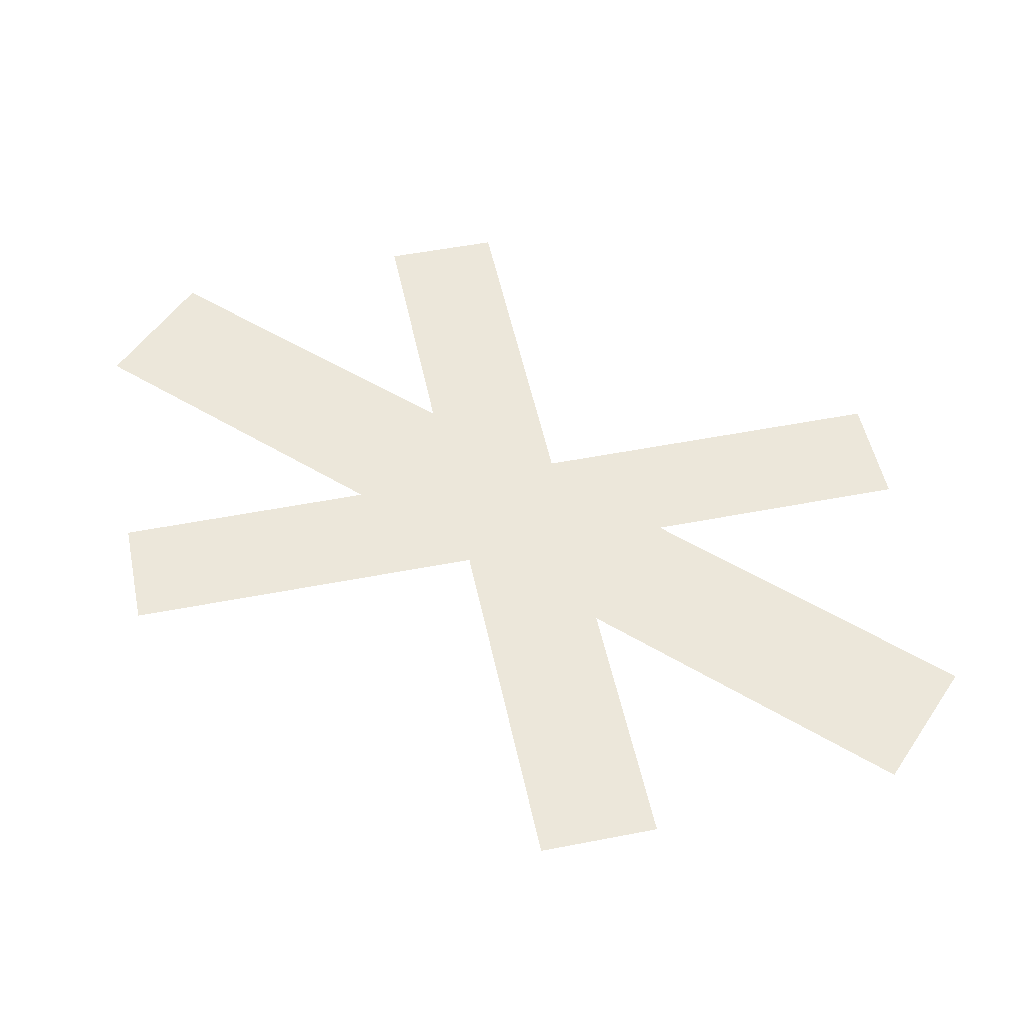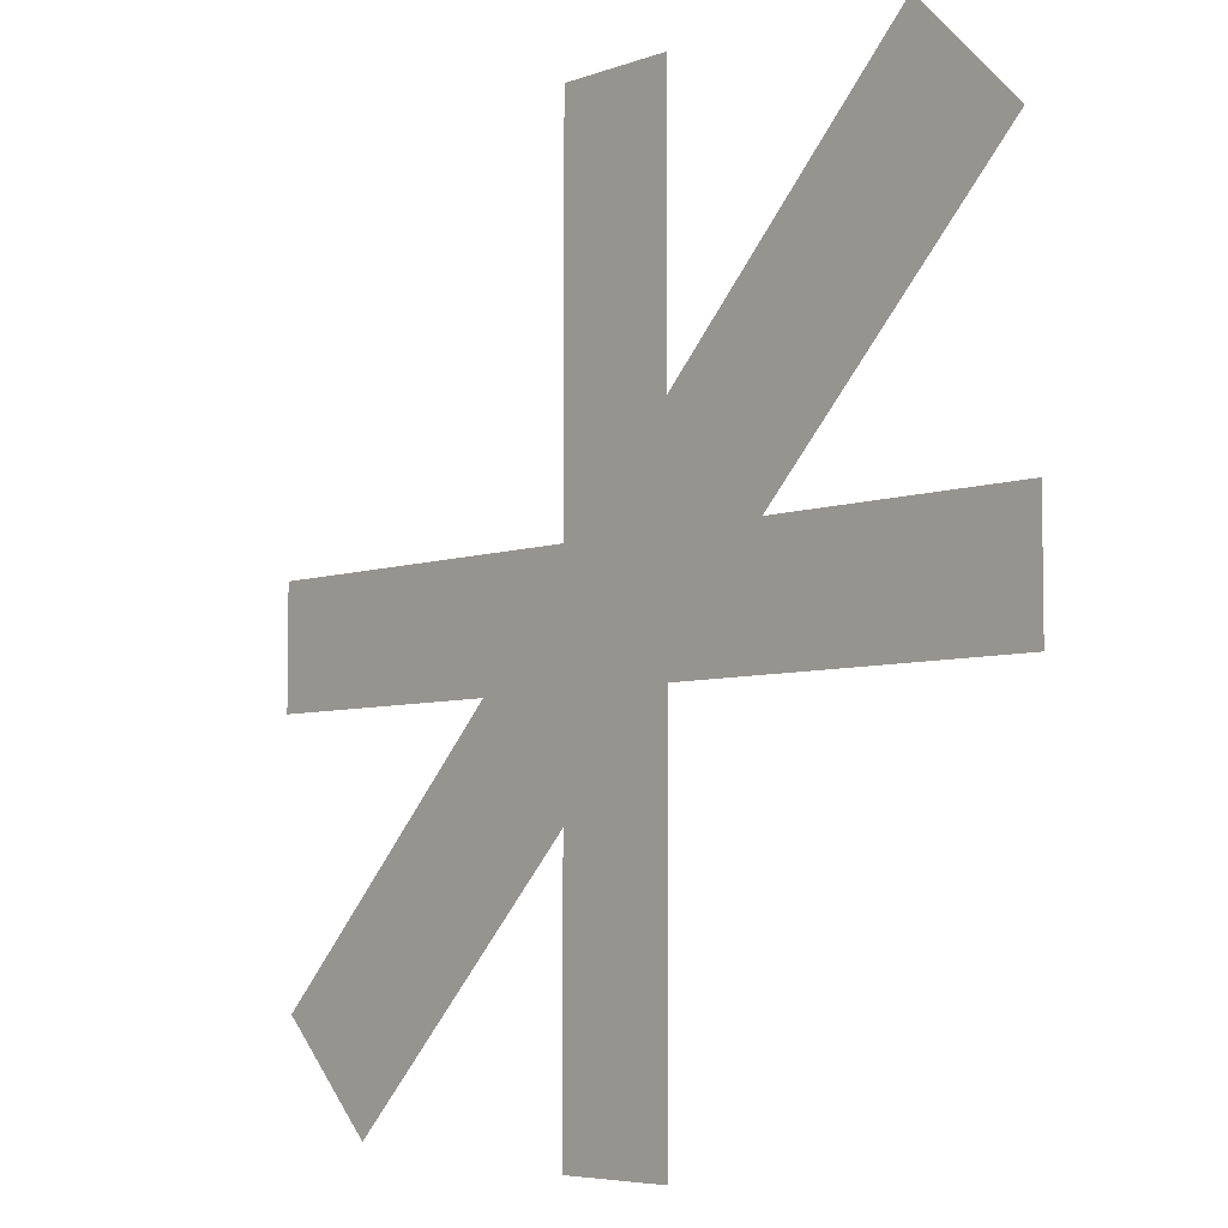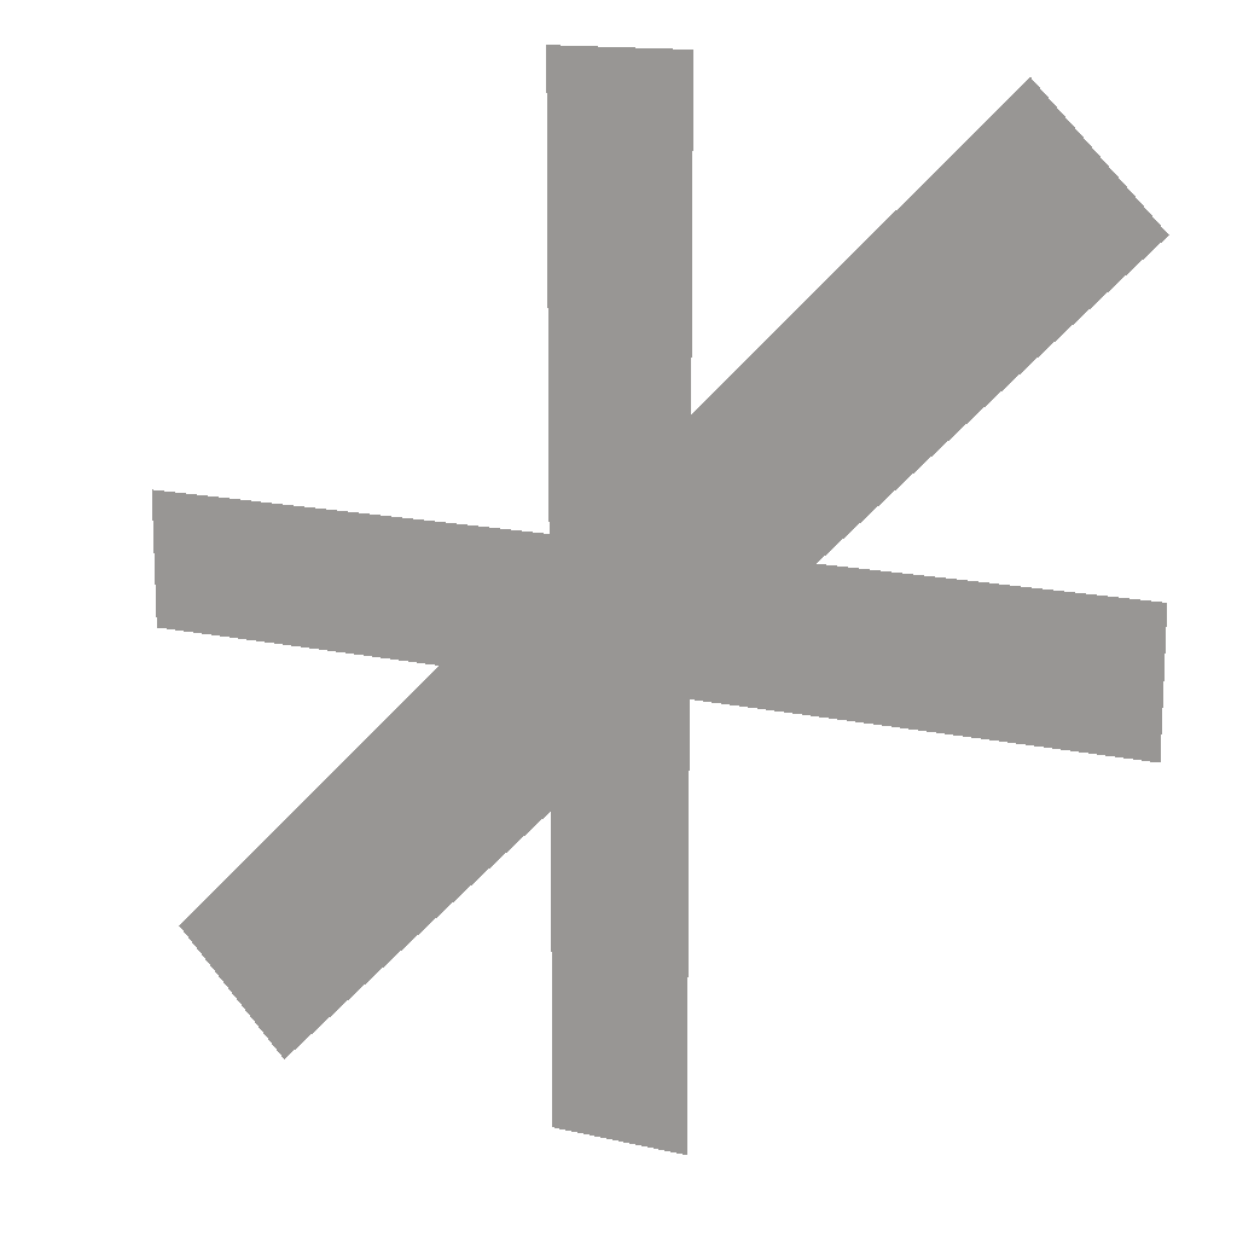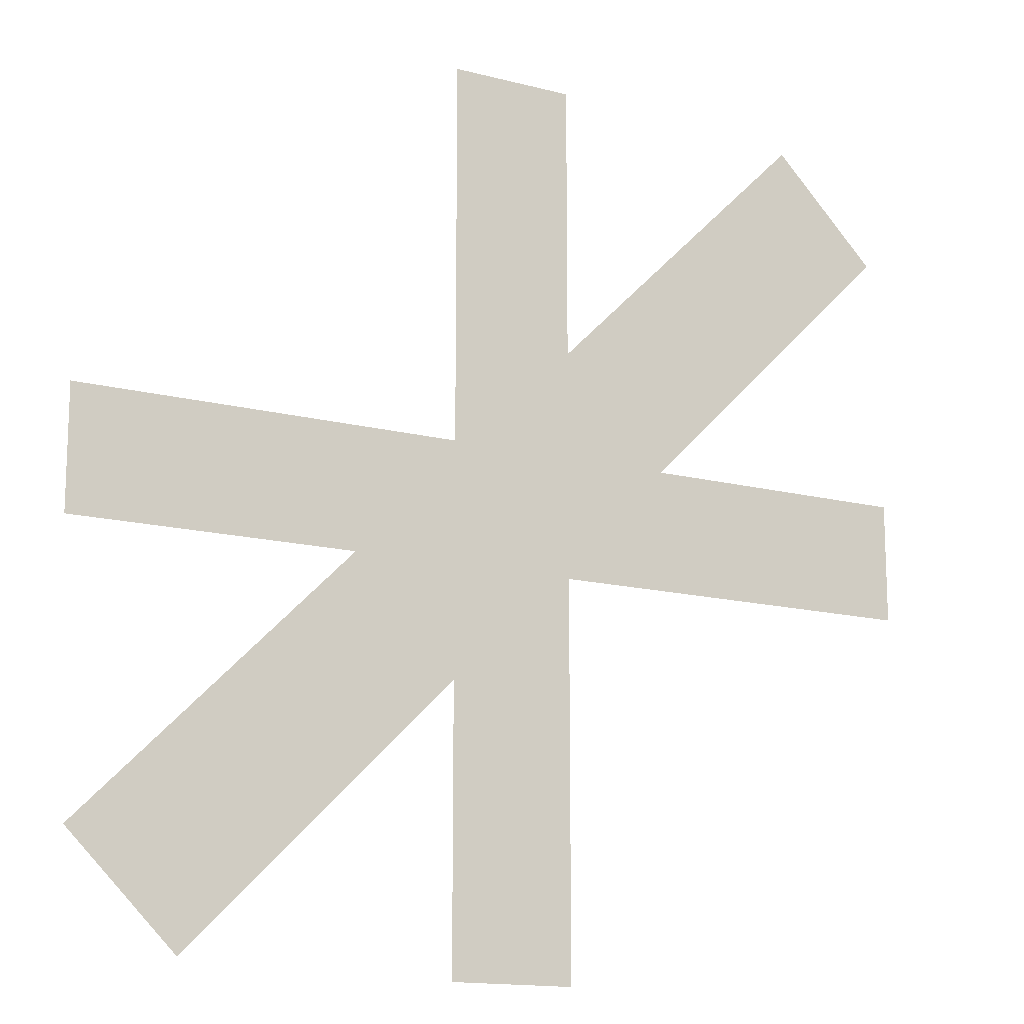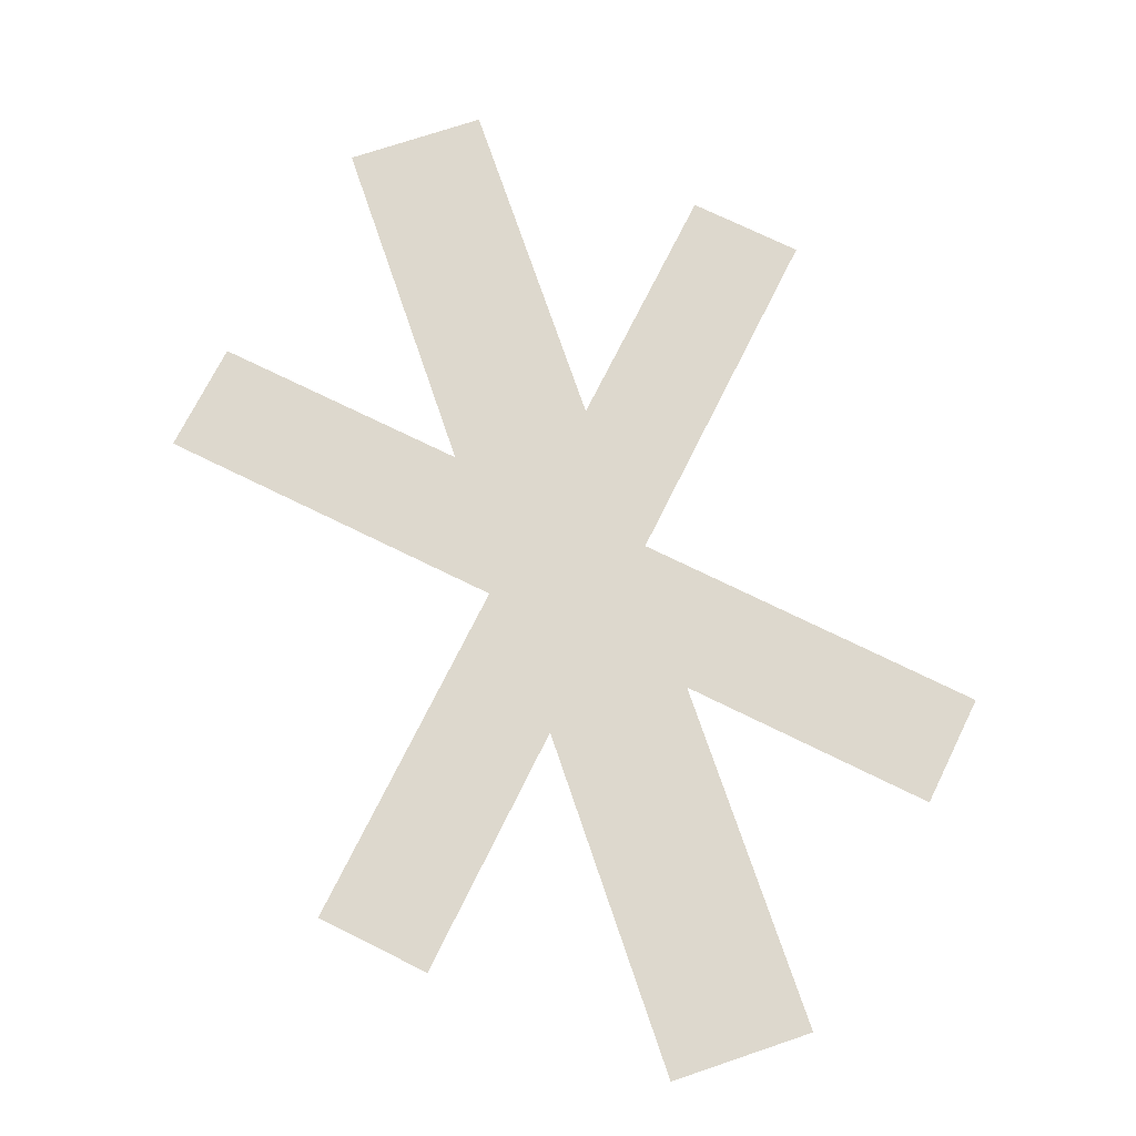
<metadata>
{"format":"obj","ext":"obj","renderer":"f3d","projection":"perspective","resolution":1024,"background":"white","views":[{"elev":52.0,"azim":168.1,"up":"+Y"},{"elev":-5.6,"azim":48.4,"up":"+Z"},{"elev":14.1,"azim":26.9,"up":"+Z"},{"elev":-14.8,"azim":-29.2,"up":"+Z"},{"elev":72.1,"azim":26.3,"up":"+Y"}]}
</metadata>
<code>
v  -9.572 0 34.38
v  -9.572 0 69.19
v  -4.703 0 34.38
v  -4.703 0 69.19
v  0.1659 0 34.38
v  0.1659 0 69.19
v  5.035 0 34.38
v  5.035 0 69.19
v  9.904 0 34.38
v  9.904 0 69.19
v  -9.572 0 -0.4192
v  -4.703 0 -0.4192
v  0.1659 0 -0.4192
v  5.035 0 -0.4192
v  9.904 0 -0.4192
v  -9.572 0 -35.22
v  -4.703 0 -35.22
v  0.1659 0 -35.22
v  5.035 0 -35.22
v  9.904 0 -35.22
v  -9.572 0 -70.03
v  -4.703 0 -70.03
v  0.1659 0 -70.03
v  5.035 0 -70.03
v  9.904 0 -70.03
o Plane002
g Plane002
f 1 2 3
f 4 3 2
f 3 4 5
f 6 5 4
f 5 6 7
f 8 7 6
f 7 8 9
f 10 9 8
f 11 1 12
f 3 12 1
f 12 3 13
f 5 13 3
f 13 5 14
f 7 14 5
f 14 7 15
f 9 15 7
f 16 11 17
f 12 17 11
f 17 12 18
f 13 18 12
f 18 13 19
f 14 19 13
f 19 14 20
f 15 20 14
f 21 16 22
f 17 22 16
f 22 17 23
f 18 23 17
f 23 18 24
f 19 24 18
f 24 19 25
f 20 25 19
v  -69.44 0 4.597
v  -69.44 0 9.319
v  -34.67 0 4.597
v  -34.67 0 9.319
v  0.0994 0 4.597
v  0.0994 0 9.319
v  34.87 0 4.597
v  34.87 0 9.319
v  69.64 0 4.597
v  69.64 0 9.319
v  -69.44 0 -0.1242
v  -34.67 0 -0.1242
v  0.0994 0 -0.1242
v  34.87 0 -0.1242
v  69.64 0 -0.1242
v  -69.44 0 -4.846
v  -34.67 0 -4.846
v  0.0994 0 -4.846
v  34.87 0 -4.846
v  69.64 0 -4.846
v  -69.44 0 -9.567
v  -34.67 0 -9.567
v  0.0994 0 -9.567
v  34.87 0 -9.567
v  69.64 0 -9.567
o Plane003
g Plane003
f 26 27 28
f 29 28 27
f 28 29 30
f 31 30 29
f 30 31 32
f 33 32 31
f 32 33 34
f 35 34 33
f 36 26 37
f 28 37 26
f 37 28 38
f 30 38 28
f 38 30 39
f 32 39 30
f 39 32 40
f 34 40 32
f 41 36 42
f 37 42 36
f 42 37 43
f 38 43 37
f 43 38 44
f 39 44 38
f 44 39 45
f 40 45 39
f 46 41 47
f 42 47 41
f 47 42 48
f 43 48 42
f 48 43 49
f 44 49 43
f 49 44 50
f 45 50 44
v  21.59 0 37.65
v  51.33 0 67.39
v  25.75 0 33.48
v  55.49 0 63.23
v  29.91 0 29.32
v  59.65 0 59.07
v  34.07 0 25.16
v  63.81 0 54.91
v  38.23 0 21
v  67.97 0 50.74
v  -8.156 0 7.902
v  -3.995 0 3.742
v  0.1659 0 -0.4192
v  4.327 0 -4.58
v  8.488 0 -8.741
v  -37.9 0 -21.84
v  -33.74 0 -26
v  -29.58 0 -30.16
v  -25.42 0 -34.32
v  -21.25 0 -38.48
v  -67.64 0 -51.58
v  -63.48 0 -55.74
v  -59.32 0 -59.9
v  -55.16 0 -64.07
v  -51 0 -68.23
o Plane004
g Plane004
f 51 52 53
f 54 53 52
f 53 54 55
f 56 55 54
f 55 56 57
f 58 57 56
f 57 58 59
f 60 59 58
f 61 51 62
f 53 62 51
f 62 53 63
f 55 63 53
f 63 55 64
f 57 64 55
f 64 57 65
f 59 65 57
f 66 61 67
f 62 67 61
f 67 62 68
f 63 68 62
f 68 63 69
f 64 69 63
f 69 64 70
f 65 70 64
f 71 66 72
f 67 72 66
f 72 67 73
f 68 73 67
f 73 68 74
f 69 74 68
f 74 69 75
f 70 75 69

</code>
